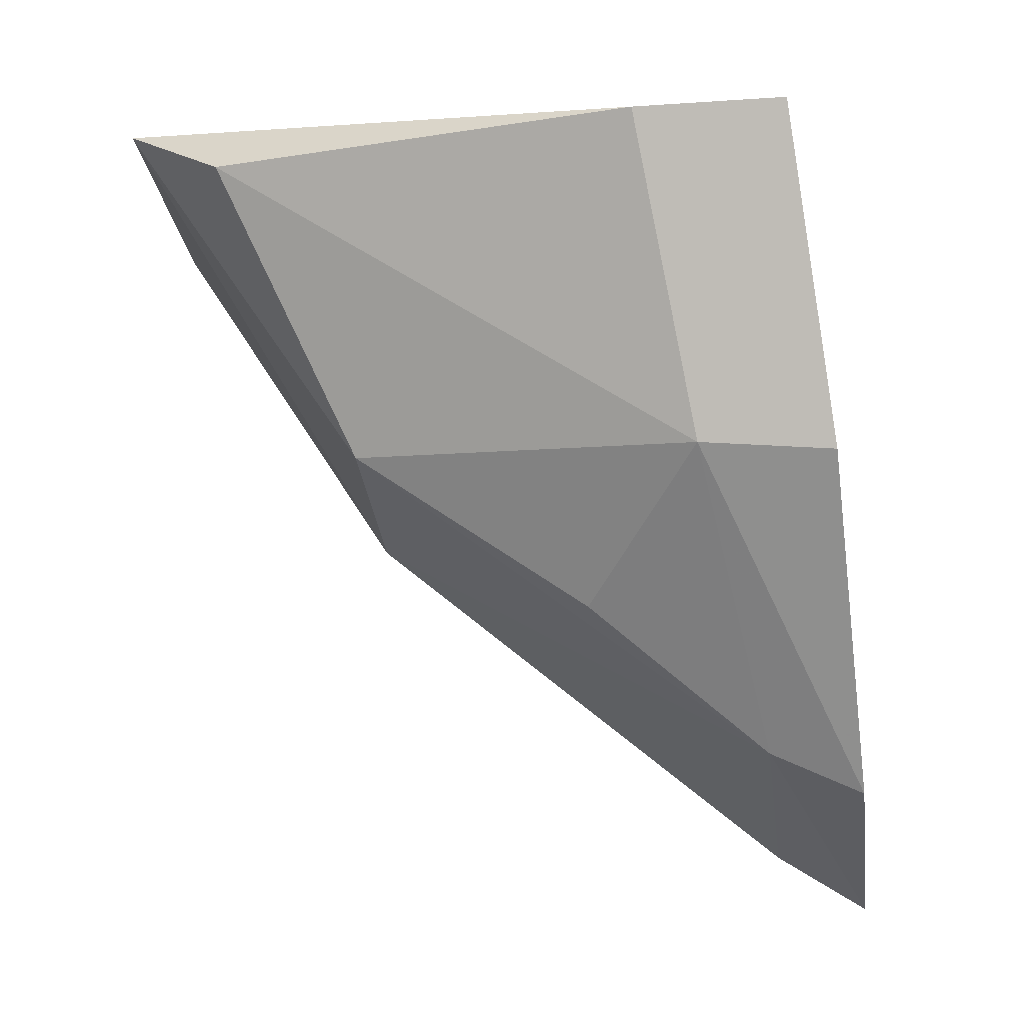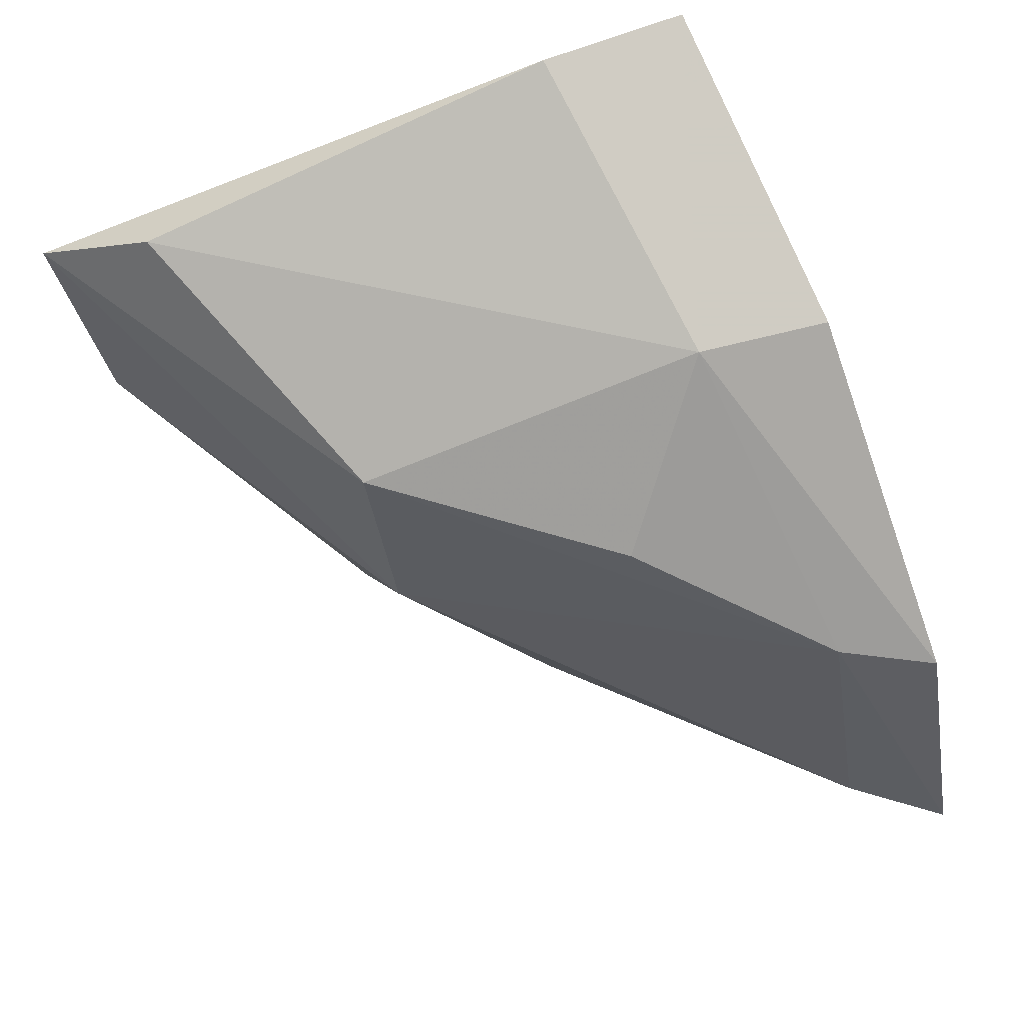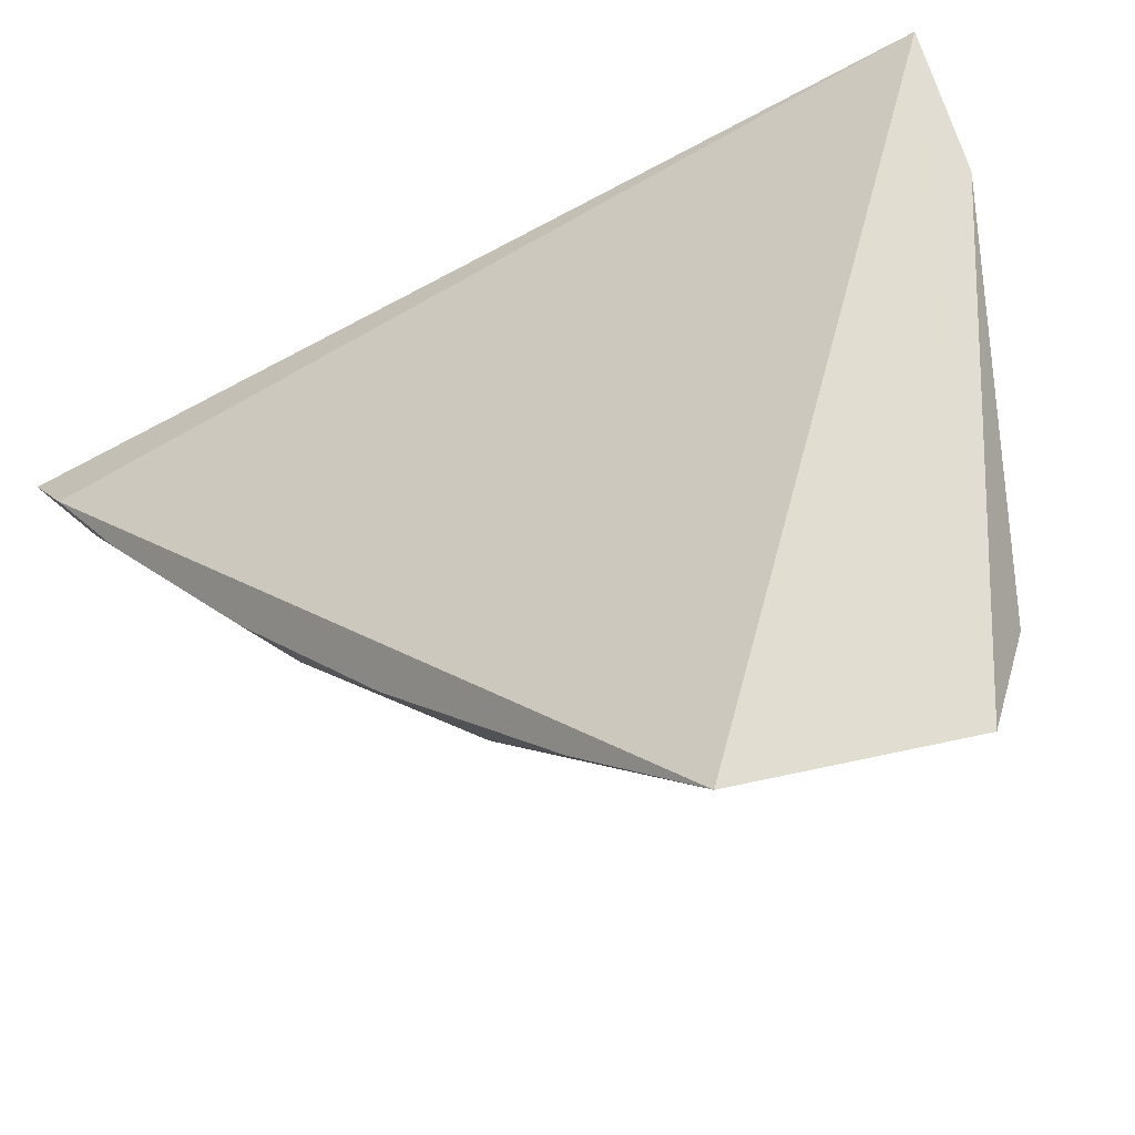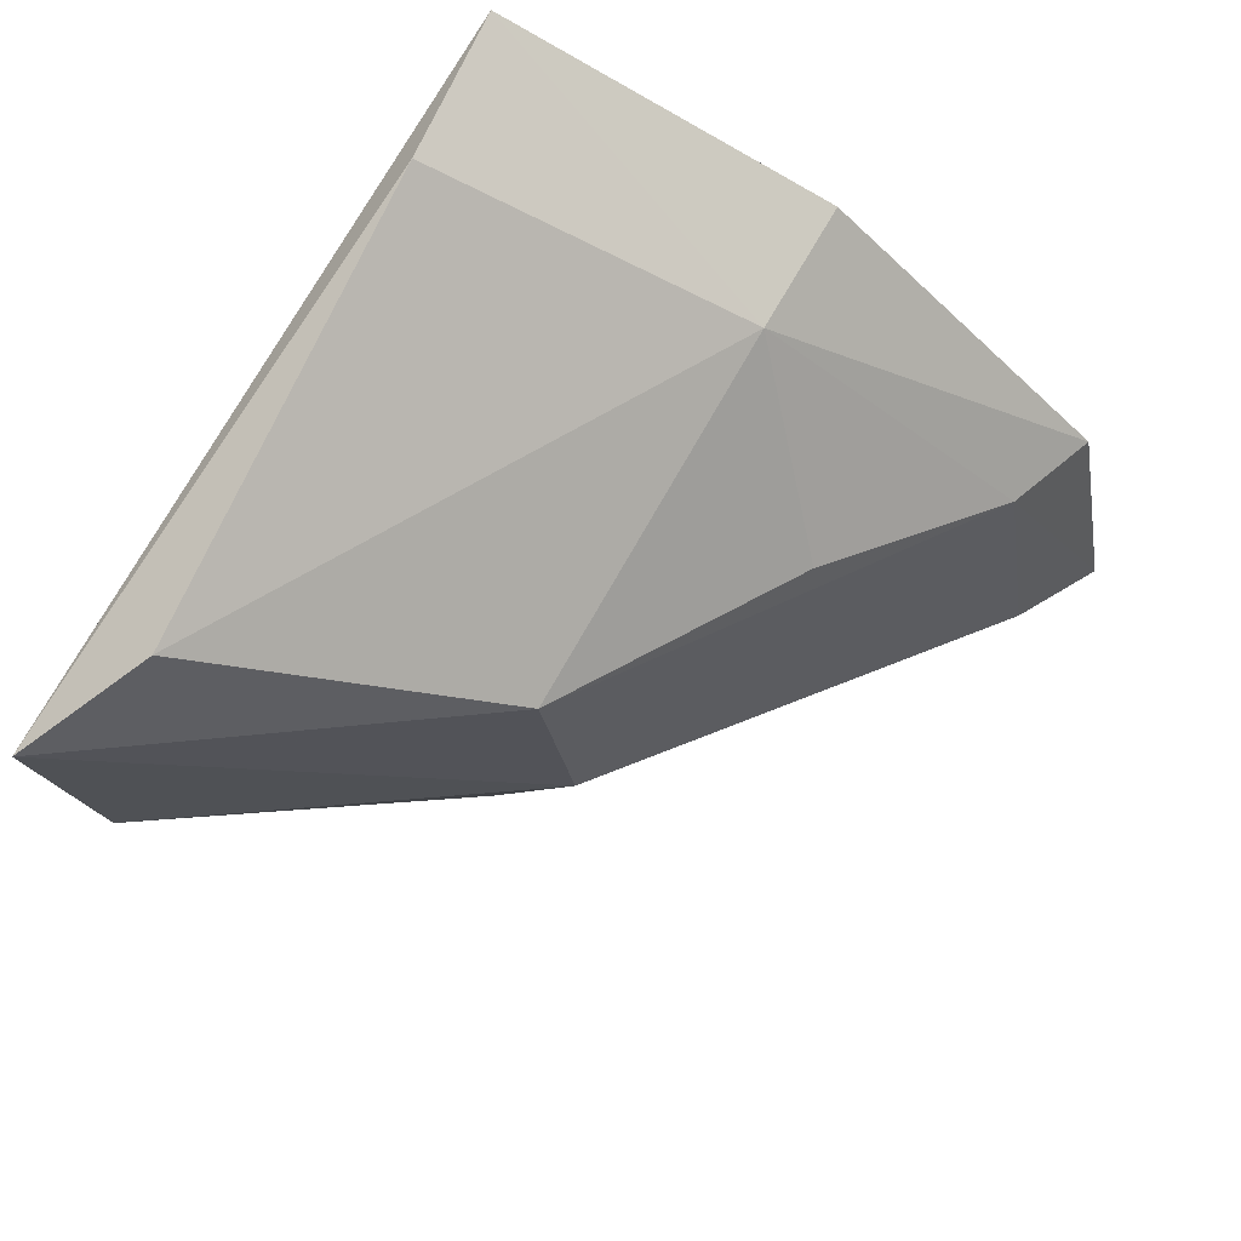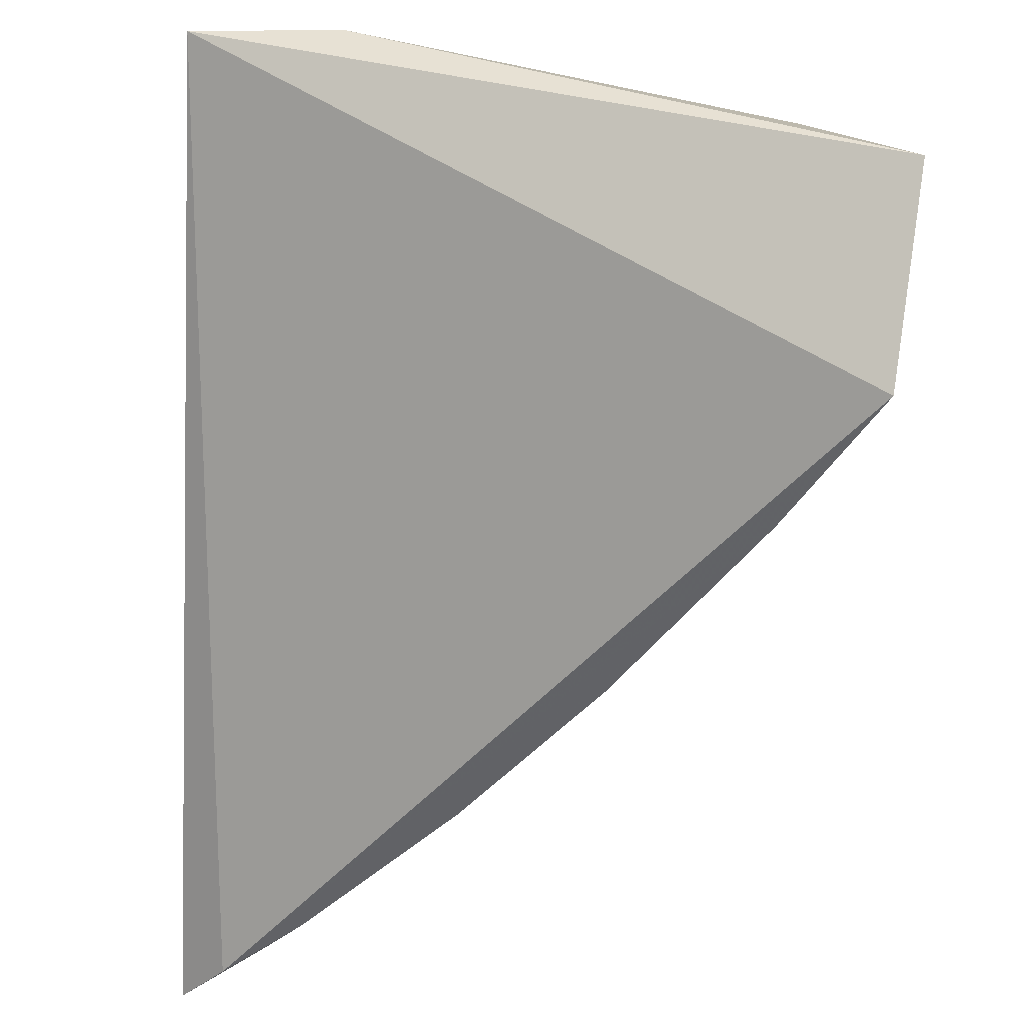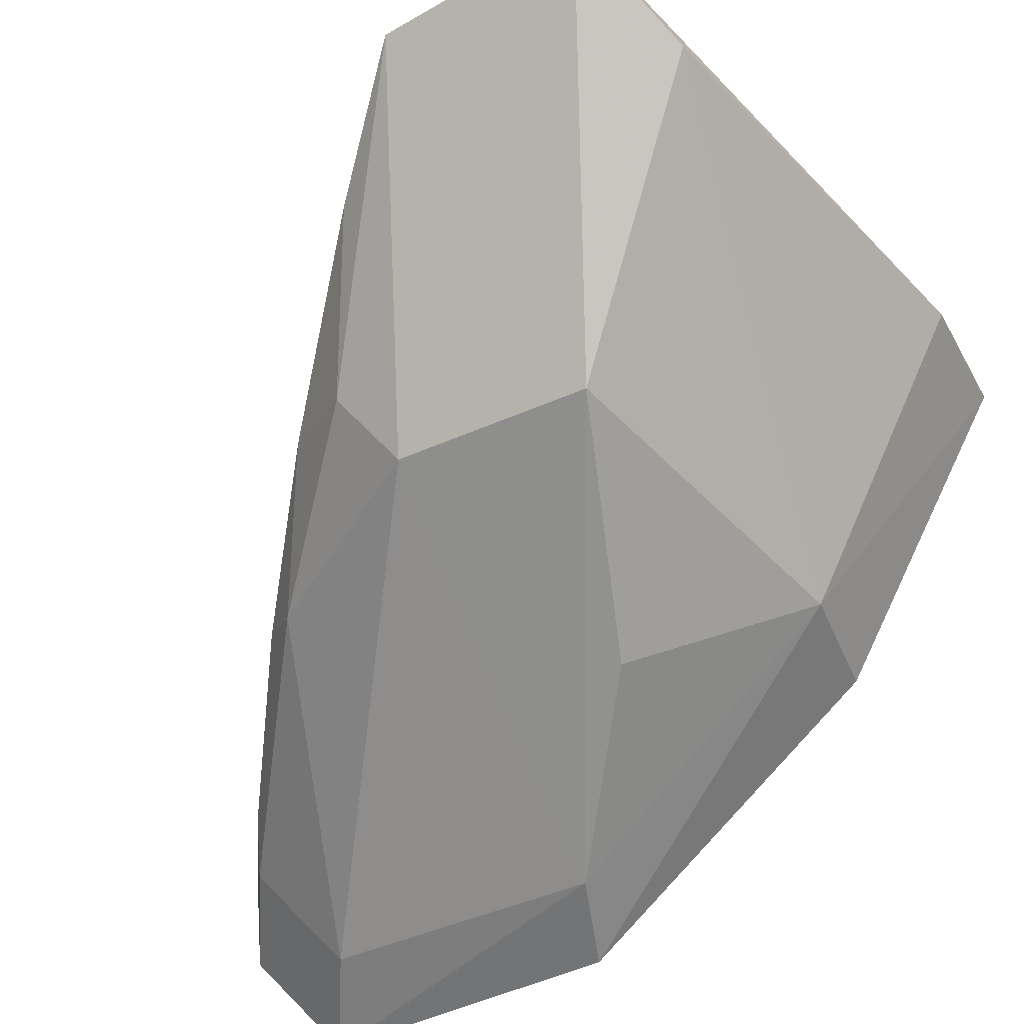
<metadata>
{"format":"obj","ext":"obj","renderer":"f3d","projection":"perspective","resolution":1024,"background":"white","views":[{"elev":65.1,"azim":174.5,"up":"+Y"},{"elev":56.1,"azim":155.4,"up":"+Y"},{"elev":69.0,"azim":69.6,"up":"+Z"},{"elev":64.2,"azim":109.8,"up":"+Y"},{"elev":75.0,"azim":-2.9,"up":"+Z"},{"elev":-31.2,"azim":110.5,"up":"+Z"}]}
</metadata>
<code>
v -0.05508 -0.1398 -0.1702
v 0.01068 -0.09853 -0.1124
v -0.05192 -0.05419 -0.1259
v -0.008663 -0.1043 -0.1484
v -0.02485 -0.1233 -0.1539
v 0.005408 -0.0701 -0.1182
v -0.05682 -0.101 -0.1825
v -0.007647 -0.1107 -0.1407
v -0.01485 -0.1182 -0.1399
v -0.06034 -0.1318 -0.1867
v 0.01478 -0.0776 -0.1087
v -0.006464 -0.08432 -0.1462
v -0.02964 -0.1273 -0.1527
v 0.0008122 -0.1068 -0.124
v -0.05021 -0.1374 -0.1701
v -0.05055 -0.1276 -0.1808
v -0.05998 -0.1416 -0.176
v -0.05432 -0.07109 -0.1563
v -0.03677 -0.05536 -0.1248
v -0.04629 -0.1361 -0.1649
v -0.04723 -0.09907 -0.1778
v -0.04062 -0.07116 -0.1542
v -0.02922 -0.08885 -0.1635
f 1 2 3
f 8 5 4
f 8 4 2
f 9 5 8
f 11 3 2
f 11 2 4
f 12 11 4
f 12 6 11
f 13 5 9
f 14 9 8
f 14 8 2
f 14 13 9
f 14 2 1
f 14 1 13
f 15 5 13
f 16 4 5
f 16 5 15
f 17 1 3
f 17 3 10
f 17 15 1
f 17 16 15
f 17 10 16
f 18 10 3
f 18 7 10
f 19 11 6
f 19 3 11
f 20 15 13
f 20 13 1
f 20 1 15
f 21 12 4
f 21 4 16
f 21 16 10
f 21 10 7
f 22 18 3
f 22 3 19
f 22 21 7
f 22 7 18
f 22 19 6
f 22 6 12
f 23 22 12
f 23 12 21
f 23 21 22

</code>
